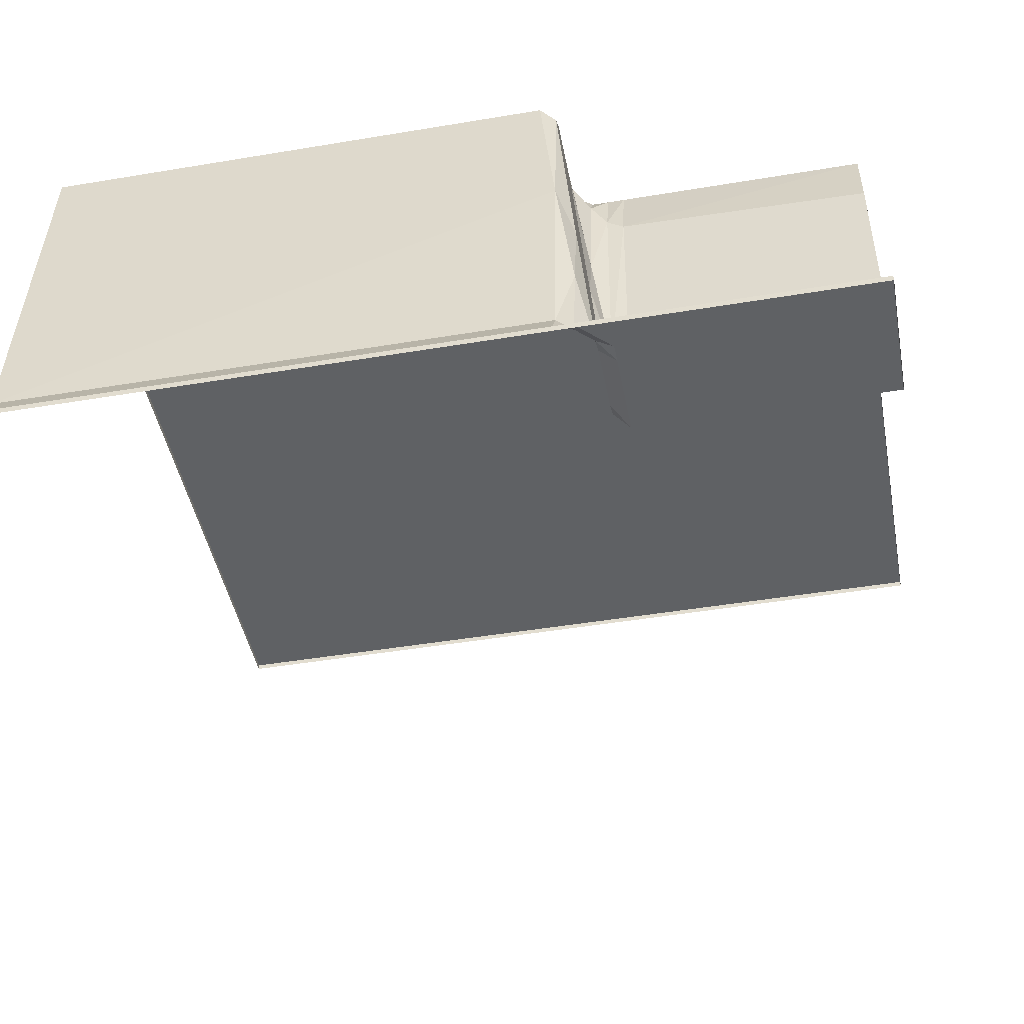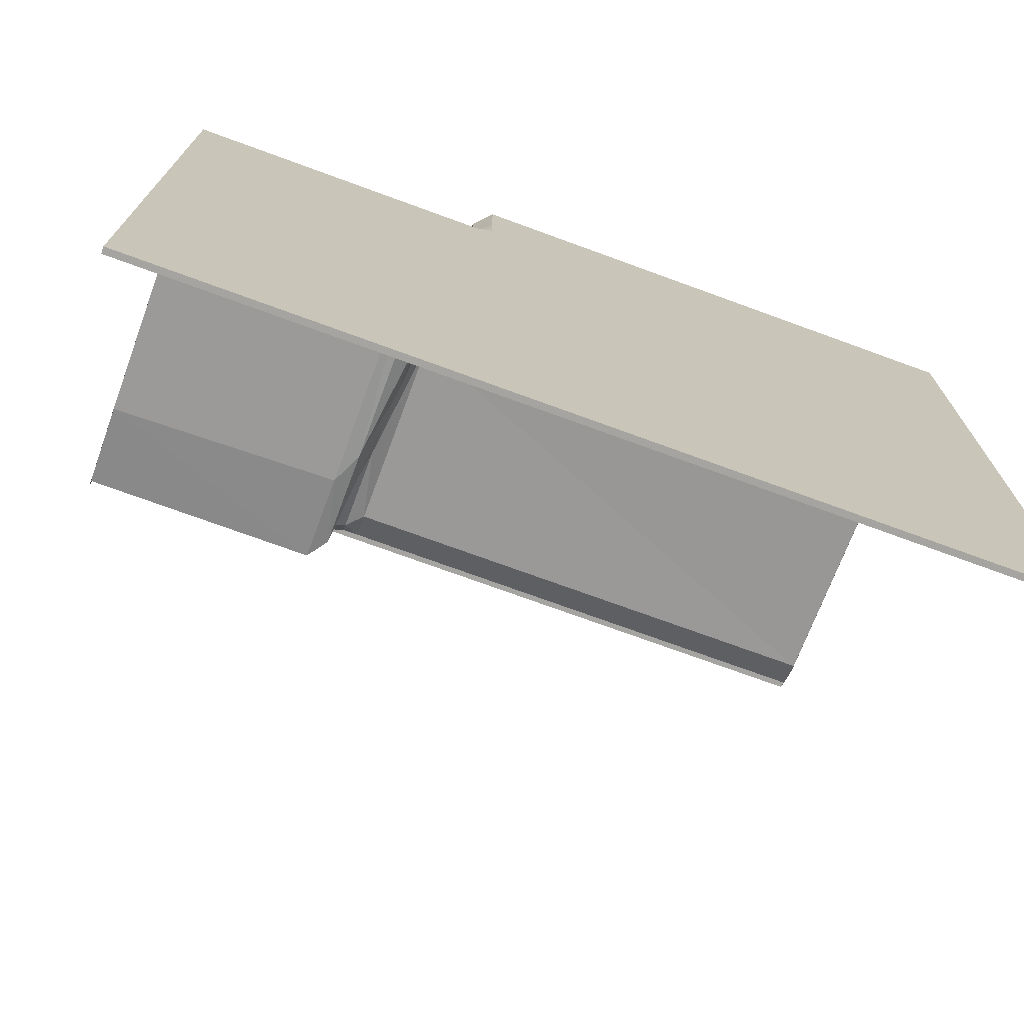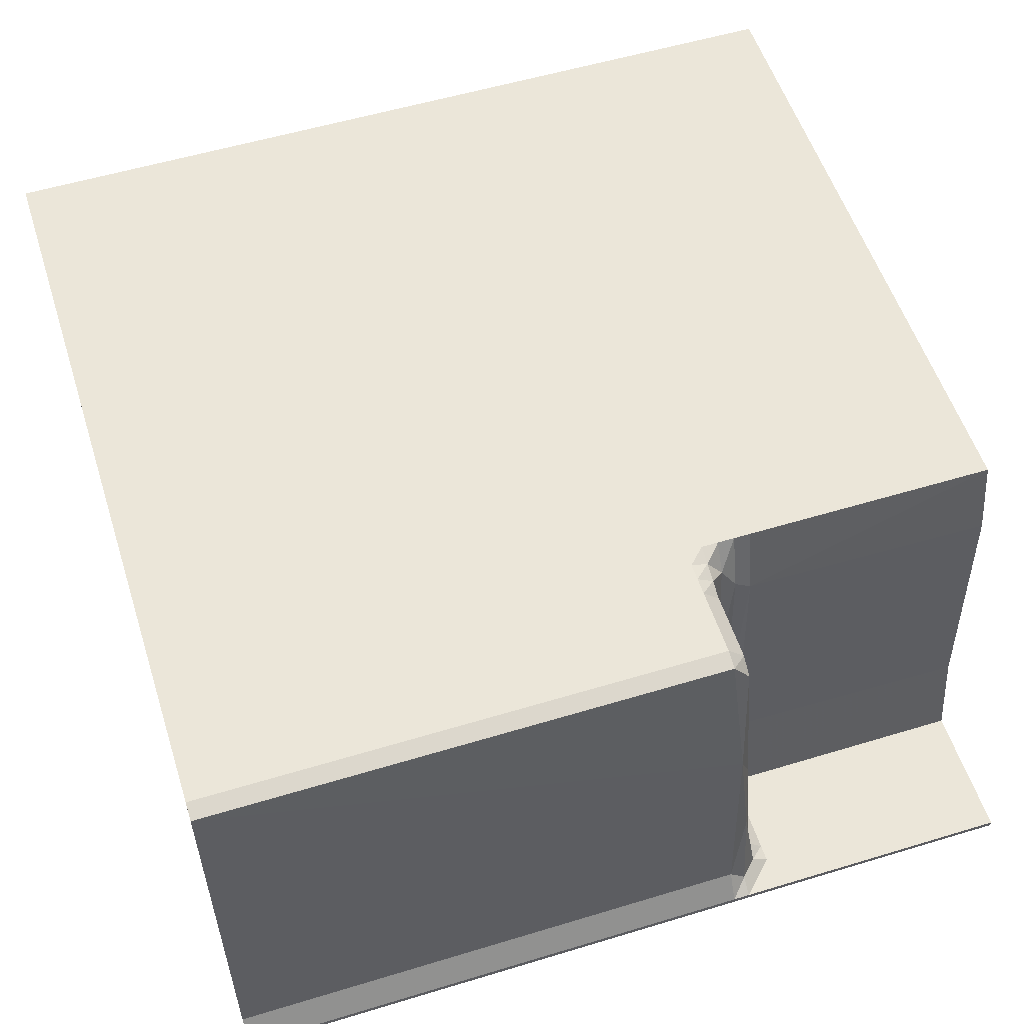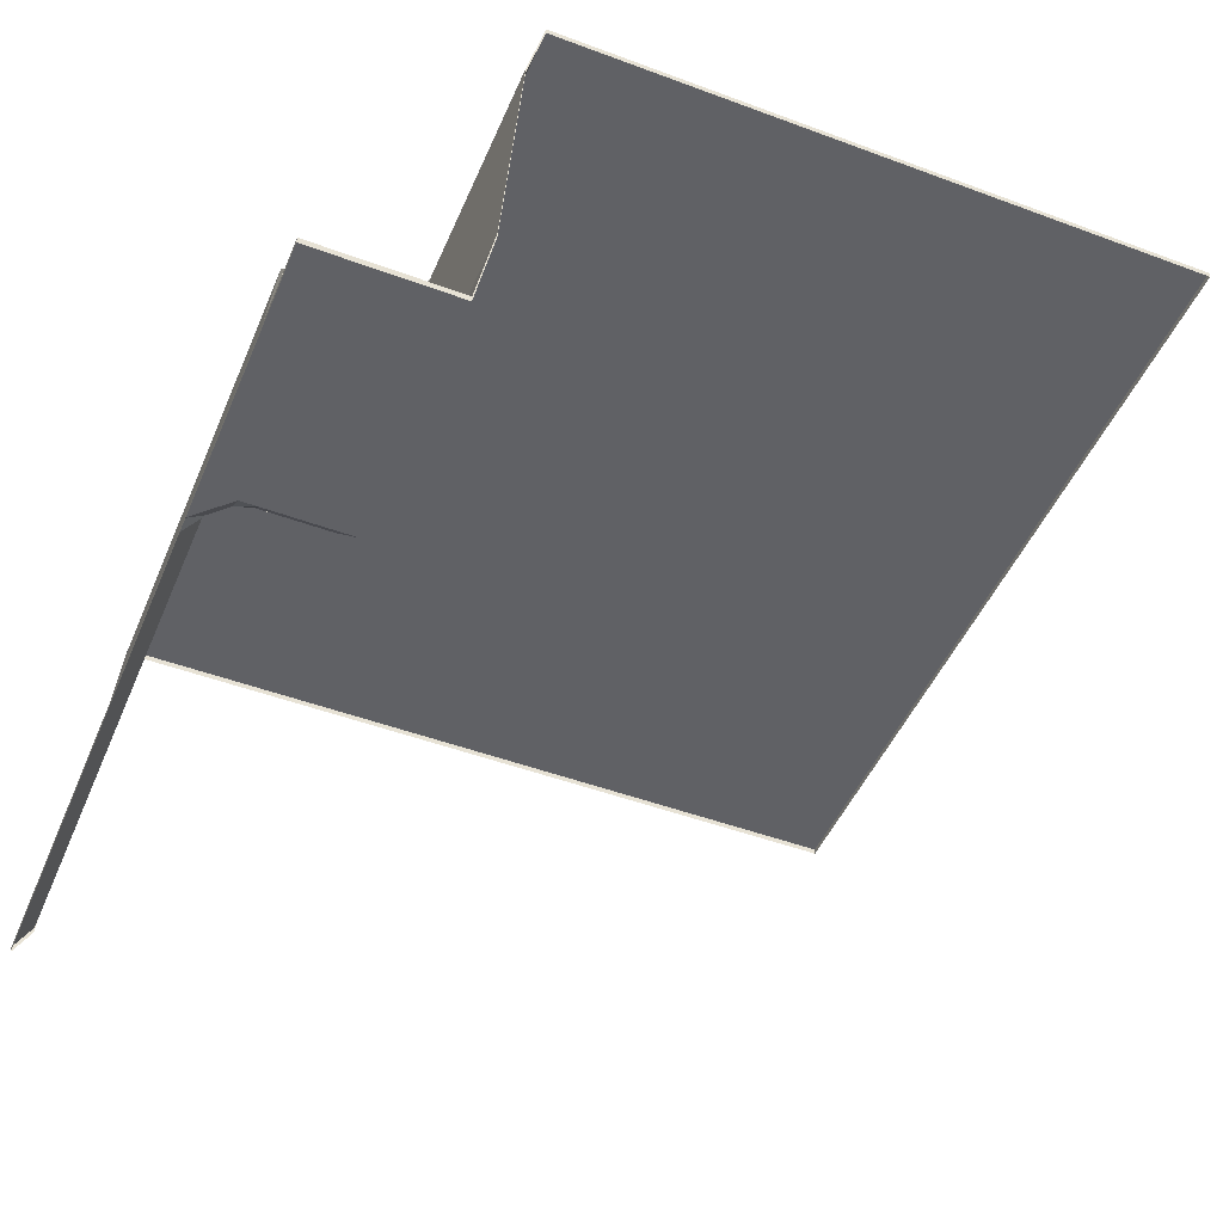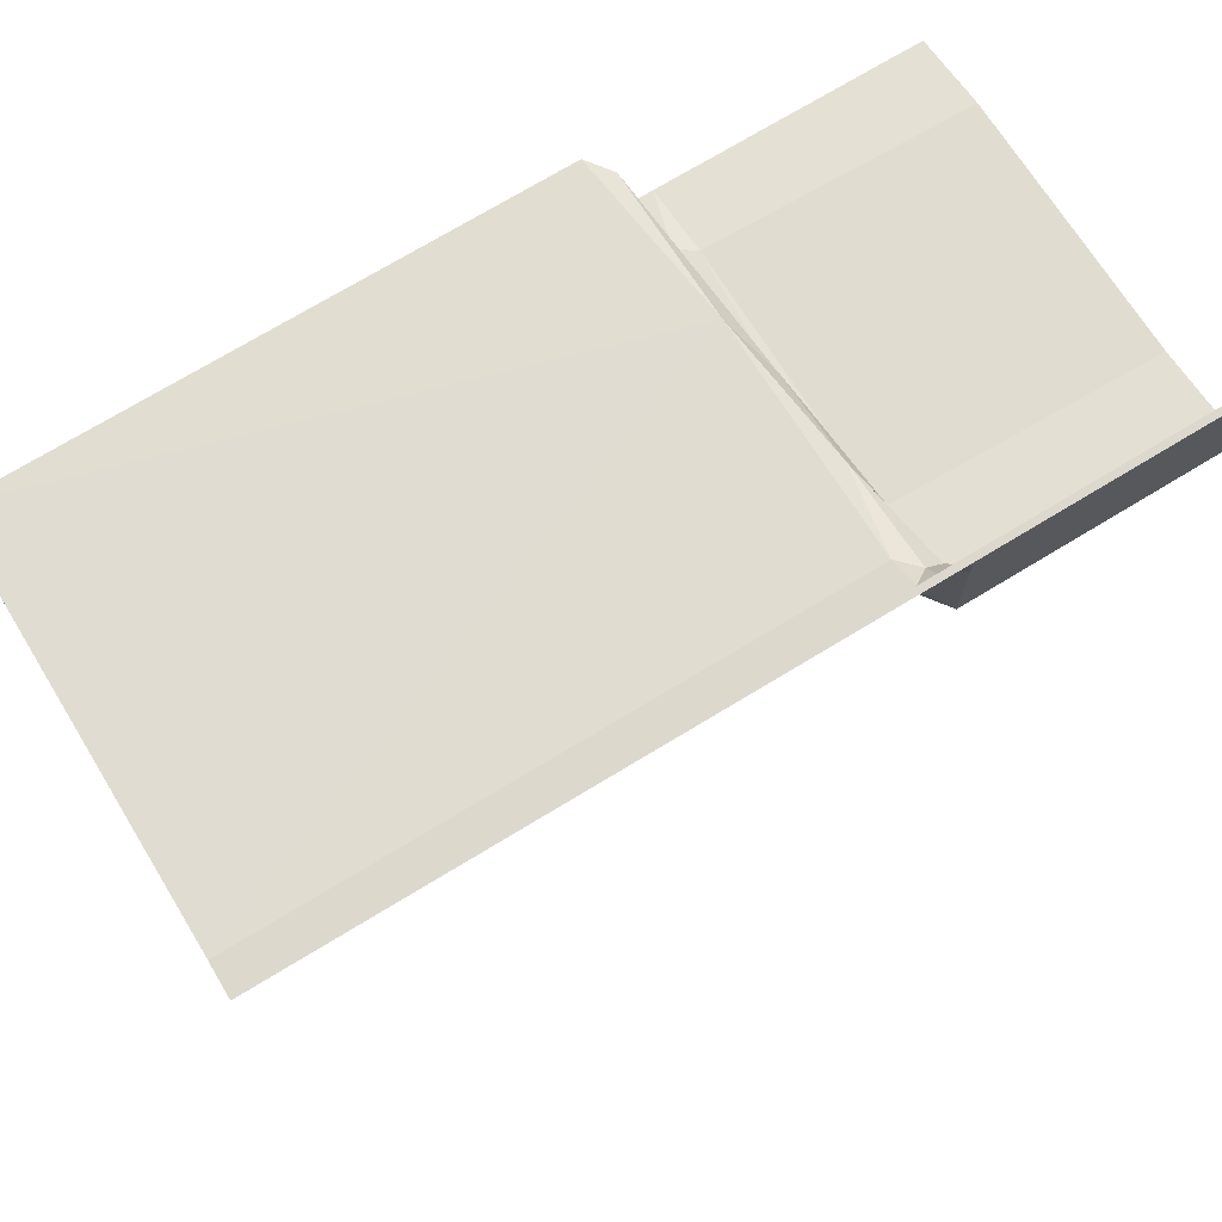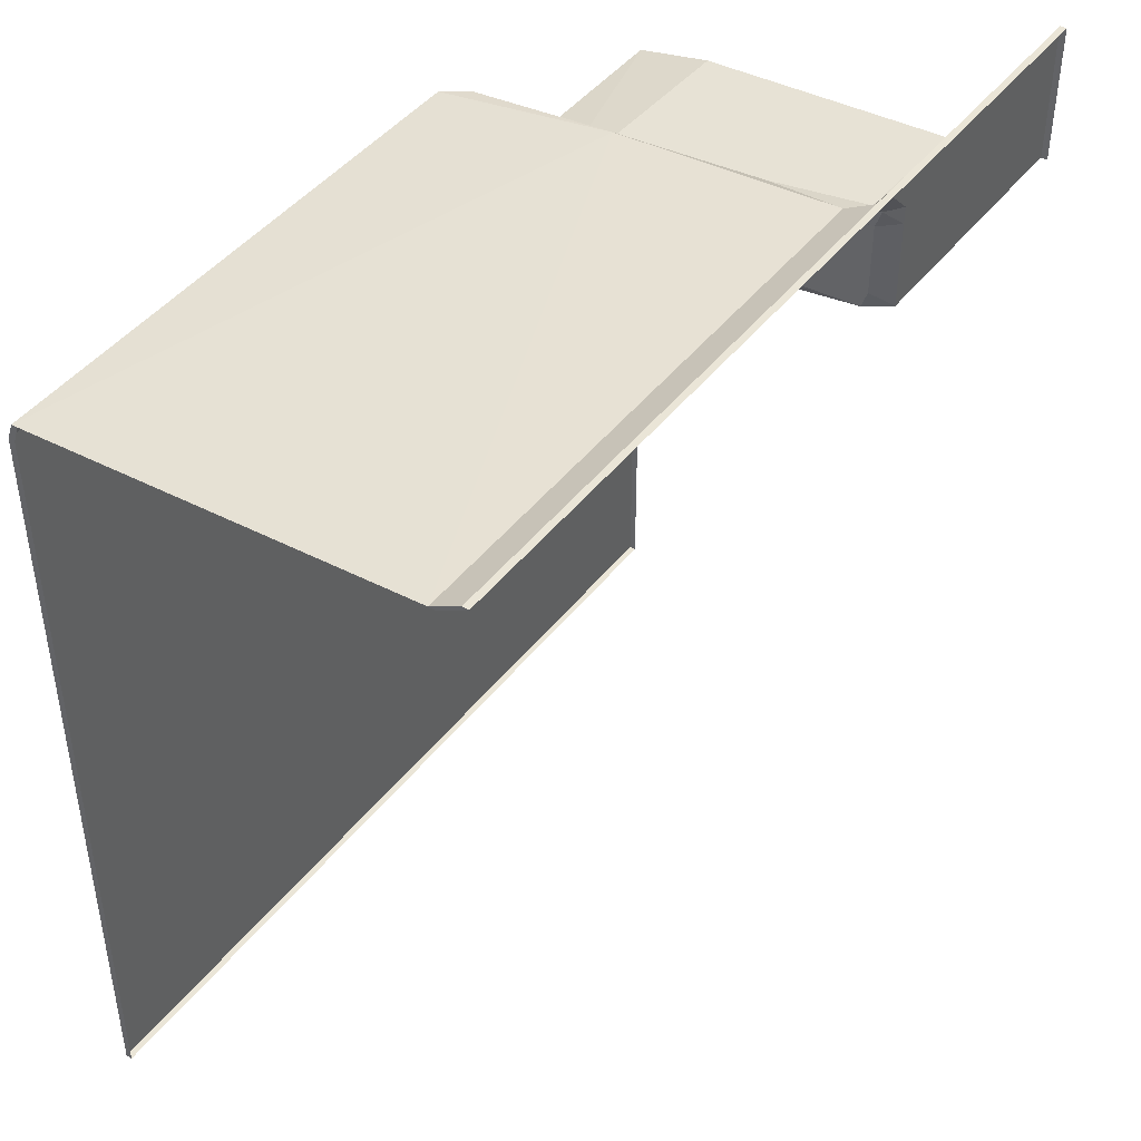
<metadata>
{"format":"obj","ext":"obj","renderer":"f3d","projection":"perspective","resolution":1024,"background":"white","views":[{"elev":-45.6,"azim":10.9,"up":"+Y"},{"elev":-73.2,"azim":159.9,"up":"+Z"},{"elev":55.4,"azim":-17.7,"up":"+Y"},{"elev":-48.0,"azim":67.4,"up":"+Y"},{"elev":72.3,"azim":-31.3,"up":"+Z"},{"elev":44.4,"azim":-54.9,"up":"+Z"}]}
</metadata>
<code>
g ter_lod_002
v 5.561 -2.062 1.823
v 5.561 -1.238 -2.177
v 6.361 -10.3 -2.177
v 6.361 -10.57 -1.377
v 7.161 -11.4 -2.177
v 6.361 -5.082 -2.977
v 5.561 1.507 -2.977
v 4.761 7.82 -2.177
v 4.761 7.271 1.823
v 4.761 0.4086 2.623
v 4.761 7.82 1.023
v 4.761 8.095 -2.977
v 5.561 7.271 -3.777
v 4.761 8.369 -3.777
v 5.561 -6.18 2.623
v 6.361 -10.57 1.823
v 7.161 -11.4 1.823
v 6.361 -10.85 2.623
v 3.961 8.369 1.823
v 3.961 8.644 1.023
v 3.961 8.644 -2.177
v 4.761 -11.4 4.223
v -20.84 -11.4 4.223
v 4.761 -10.02 3.423
v 5.561 -10.85 3.423
v 5.561 -6.18 2.623
v 6.361 -10.85 2.623
v 4.761 0.4086 2.623
v -20.84 -10.02 3.423
v -20.84 8.369 1.823
v 3.961 8.369 1.823
v 4.761 7.271 1.823
v 5.561 8.644 -4.577
v 19.16 8.644 -35.78
v 6.361 8.644 -4.577
v 7.161 8.644 -4.577
v 19.16 8.644 -4.577
v 4.761 8.644 -4.577
v 4.761 8.369 -3.777
v 3.961 8.644 -3.777
v -20.84 8.644 -35.78
v -20.84 8.644 1.023
v 3.961 8.644 -2.977
v 3.961 8.644 -2.177
v 4.761 8.095 -2.977
v 3.961 8.644 1.023
v 3.961 8.369 1.823
v -20.84 8.369 1.823
v 7.161 -6.729 -2.977
v 6.361 -5.082 -2.977
v 7.161 5.35 -3.777
v 19.16 5.075 -3.777
v 19.16 -7.003 -2.977
v 7.161 -11.4 -2.177
v 6.361 -10.3 -2.177
v 19.16 -11.4 -2.177
v 6.361 5.899 -3.777
v 7.161 8.644 -4.577
v 19.16 8.644 -4.577
v 6.361 8.644 -4.577
v 5.561 7.271 -3.777
v 5.561 8.644 -4.577
v 5.561 1.507 -2.977
v 4.761 8.369 -3.777
v 7.161 -11.4 2.623
v 19.16 -11.4 4.223
v 5.561 -11.4 4.223
v 7.161 -11.4 1.823
v 6.361 -10.85 2.623
v 5.561 -10.85 3.423
v 4.761 -11.4 4.223
v 19.16 -11.4 -2.177
v 7.161 -11.4 -2.177
v 19.16 -11.4 4.223
v 19.16 -11.4 -2.177
v 19.16 -11.69 -2.177
v 19.16 -11.69 4.223
v 19.16 -7.298 -2.977
v 19.16 -7.003 -2.977
v 19.16 4.781 -3.777
v 19.16 5.075 -3.777
v 19.16 8.35 -4.577
v 19.16 8.644 -4.577
v 19.16 8.644 -35.78
v 19.16 8.35 -35.78
v -20.84 -10.02 3.423
v -20.84 8.075 1.823
v -20.84 8.369 1.823
v -20.84 -10.32 3.423
v -20.84 -11.4 4.223
v -20.84 -11.69 4.223
v -20.84 8.35 1.023
v -20.84 8.644 1.023
v -20.84 8.35 -35.78
v -20.84 8.644 -35.78
v 4.761 -11.4 4.223
v -20.84 -11.69 4.223
v -20.84 -11.4 4.223
v 4.761 -11.69 4.223
v 5.561 -11.4 4.223
v 5.561 -11.69 4.223
v 19.16 -11.4 4.223
v 19.16 -11.69 4.223
v -20.84 8.644 -35.78
v 19.16 8.35 -35.78
v 19.16 8.644 -35.78
v -20.84 8.35 -35.78
g ter_lod_002_0
f 3 2 1
f 3 1 4
f 3 4 5
f 2 3 6
f 7 2 6
f 8 2 7
f 8 9 2
f 9 1 2
f 9 10 1
f 9 8 11
f 12 8 7
f 12 7 13
f 14 12 13
f 1 10 15
f 1 15 16
f 16 4 1
f 16 17 4
f 4 17 5
f 16 18 17
f 15 18 16
f 19 9 11
f 20 19 11
f 20 11 21
f 21 8 12
f 21 11 8
f 24 23 22
f 24 22 25
f 24 25 26
f 26 25 27
f 28 24 26
f 24 28 29
f 29 23 24
f 30 29 28
f 31 30 28
f 31 28 32
f 35 34 33
f 36 34 35
f 37 34 36
f 33 34 38
f 38 39 33
f 40 39 38
f 40 38 41
f 41 38 34
f 40 41 42
f 43 40 42
f 40 43 39
f 43 42 44
f 43 44 45
f 43 45 39
f 46 44 42
f 42 47 46
f 48 47 42
f 51 50 49
f 51 49 52
f 52 49 53
f 49 54 53
f 49 55 54
f 50 55 49
f 53 54 56
f 57 50 51
f 57 51 58
f 58 51 59
f 59 51 52
f 60 57 58
f 61 57 60
f 62 61 60
f 61 63 57
f 63 50 57
f 64 61 62
f 67 66 65
f 65 66 68
f 69 65 68
f 69 67 65
f 70 67 69
f 71 67 70
f 72 68 66
f 73 68 72
f 76 75 74
f 74 77 76
f 78 75 76
f 75 78 79
f 80 79 78
f 79 80 81
f 82 81 80
f 81 82 83
f 84 83 82
f 82 85 84
f 88 87 86
f 89 86 87
f 86 89 90
f 91 90 89
f 92 87 88
f 93 92 88
f 94 92 93
f 95 94 93
f 98 97 96
f 97 99 96
f 96 99 100
f 99 101 100
f 100 101 102
f 101 103 102
f 106 105 104
f 105 107 104

</code>
